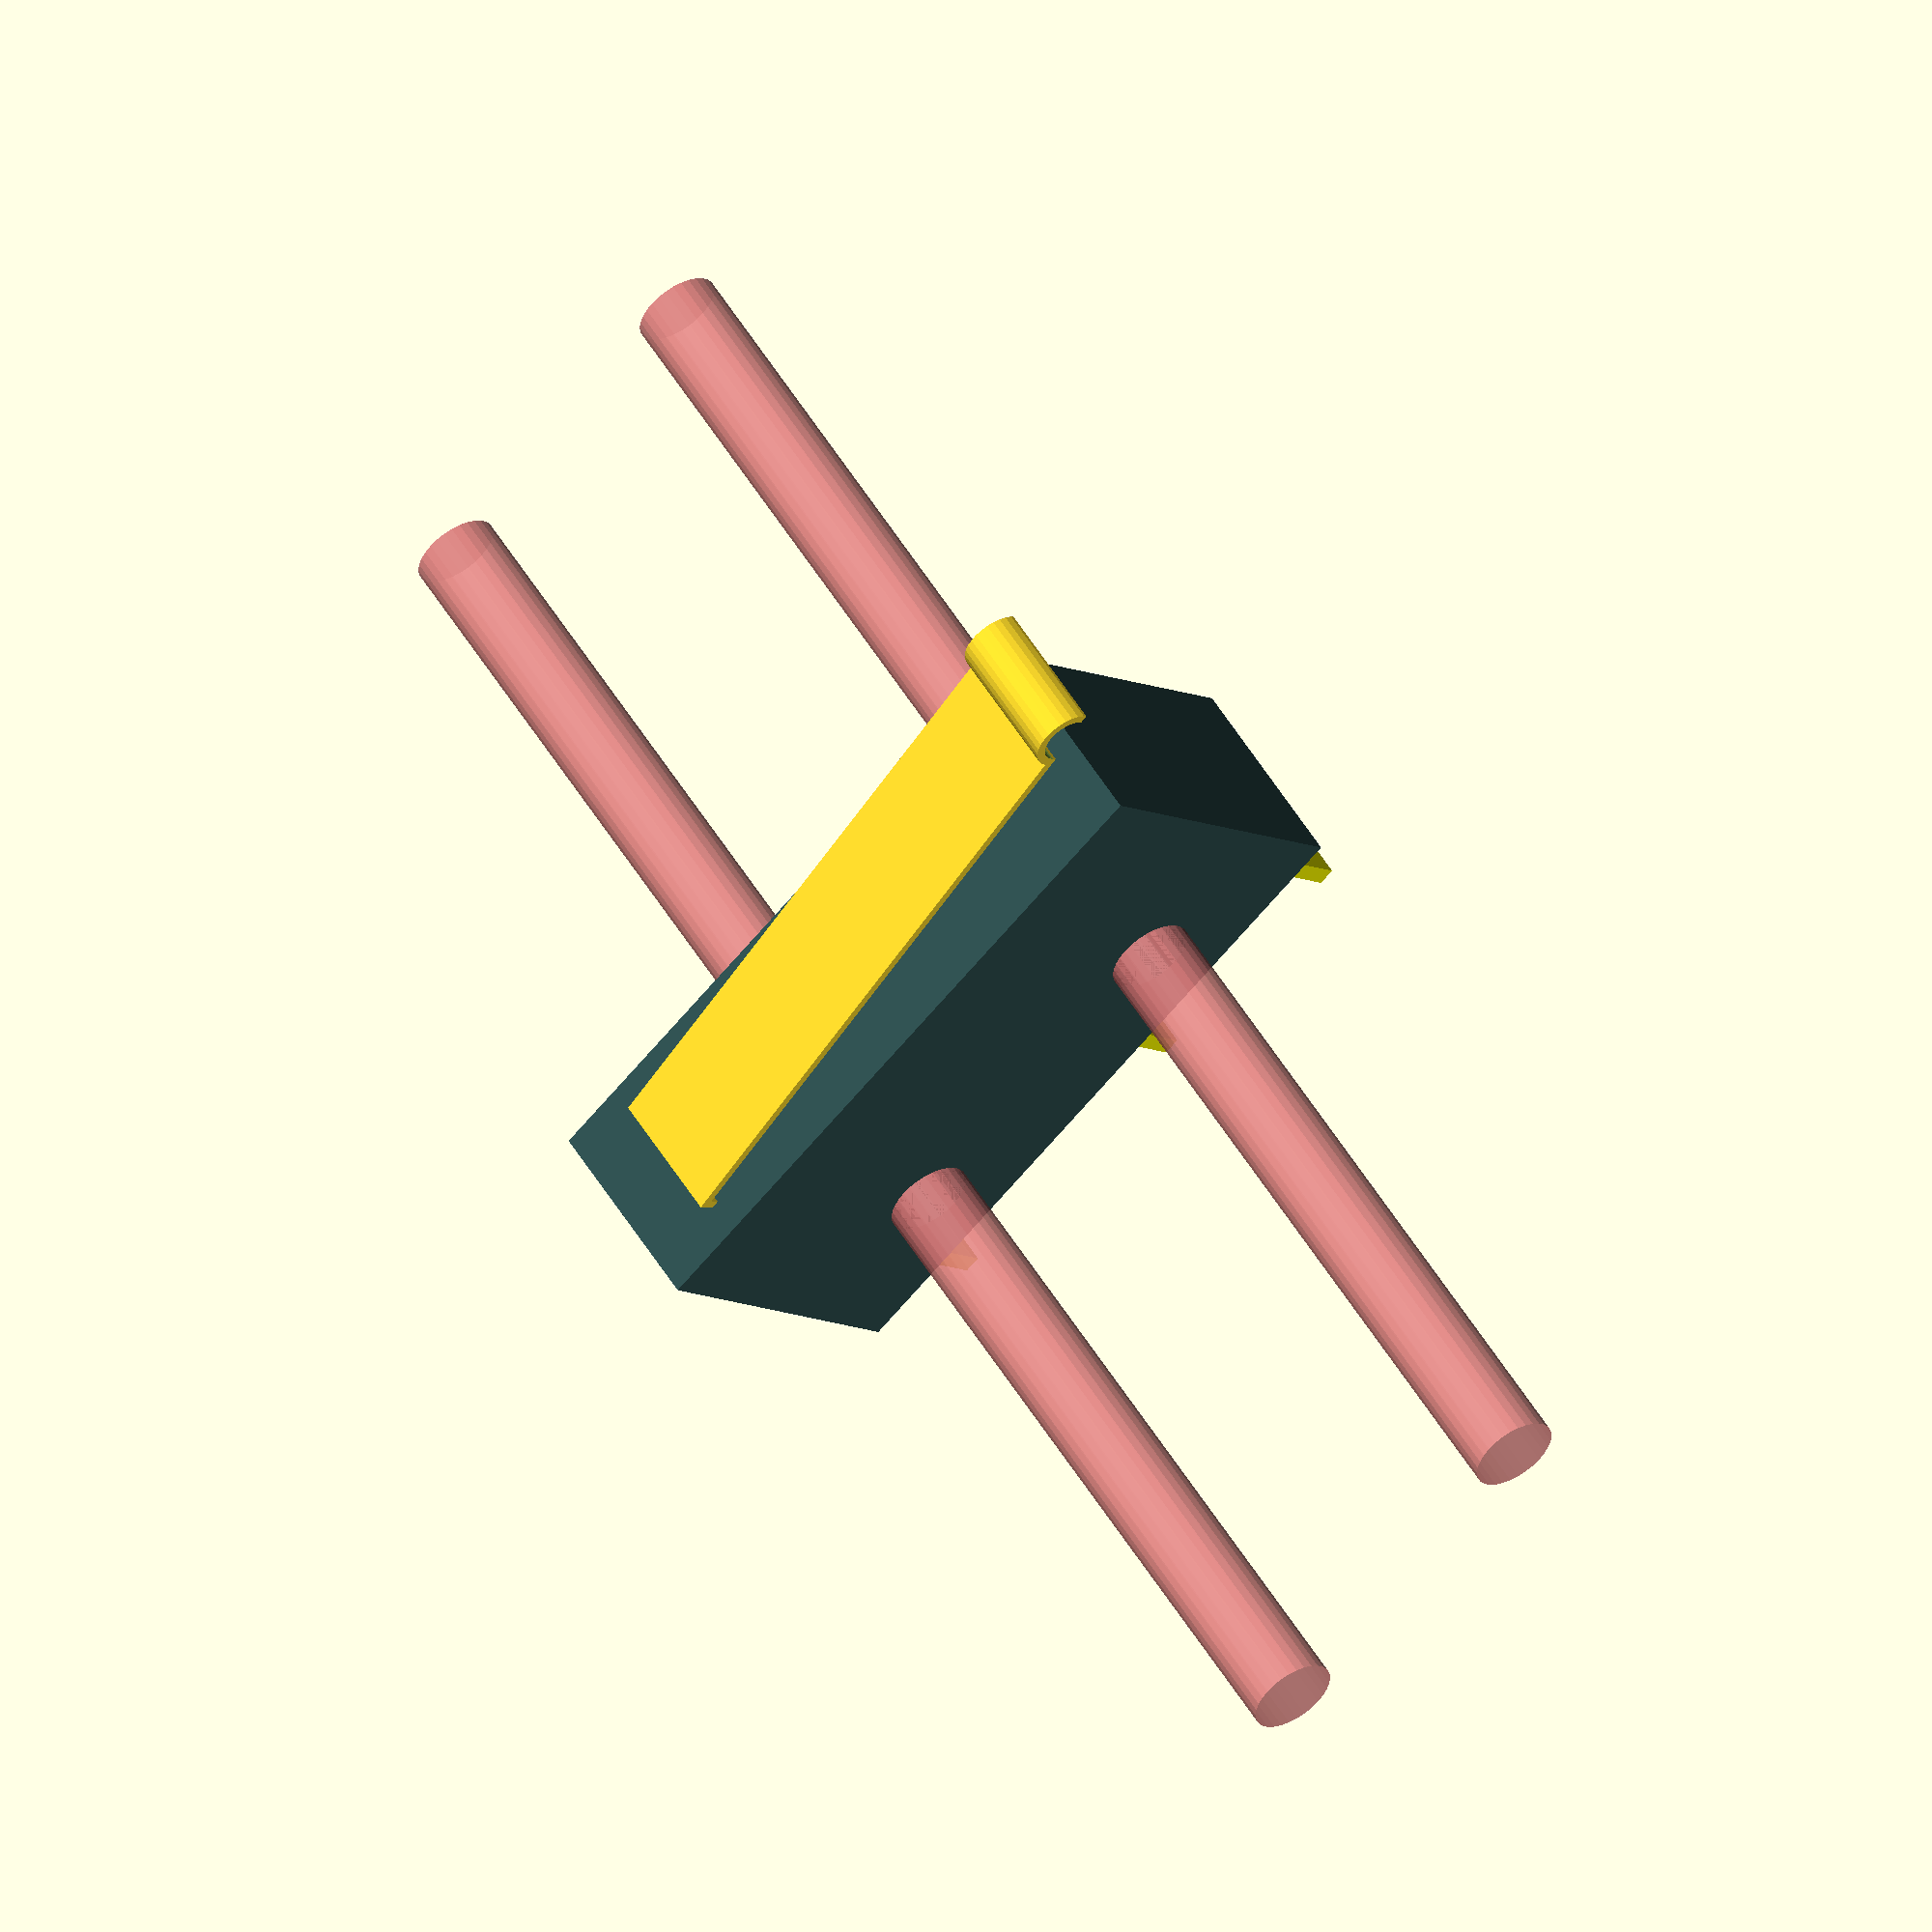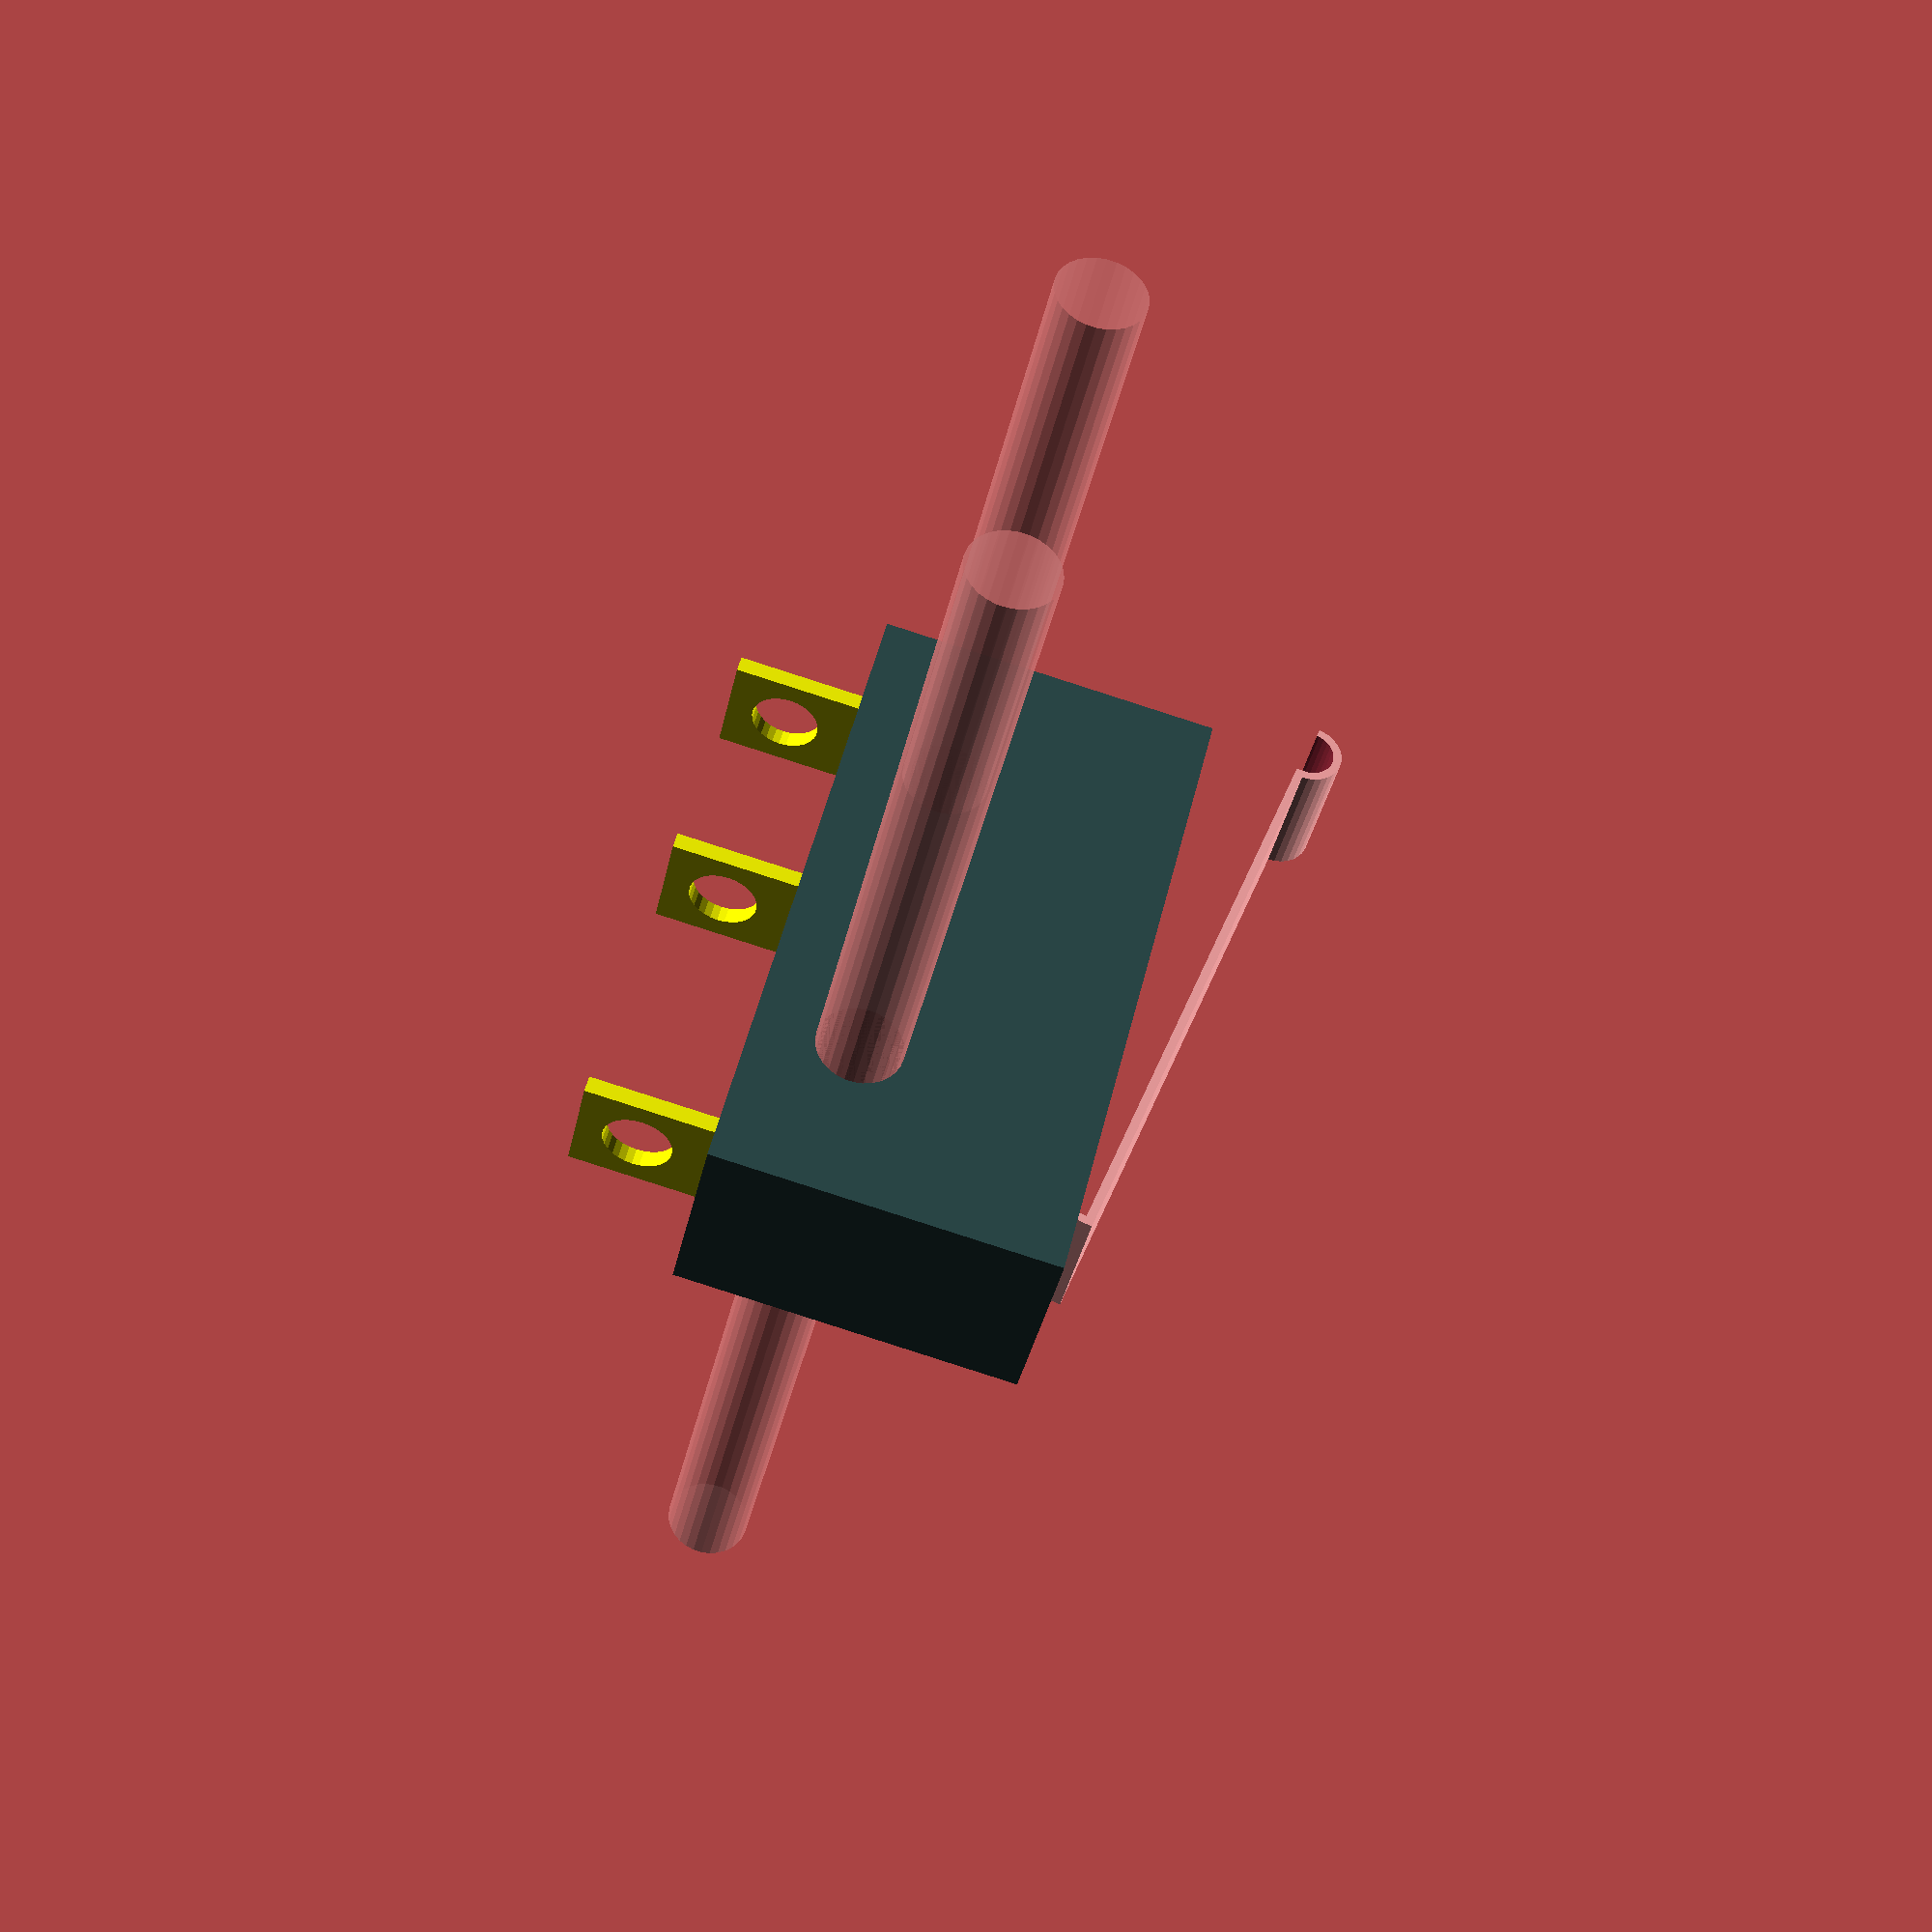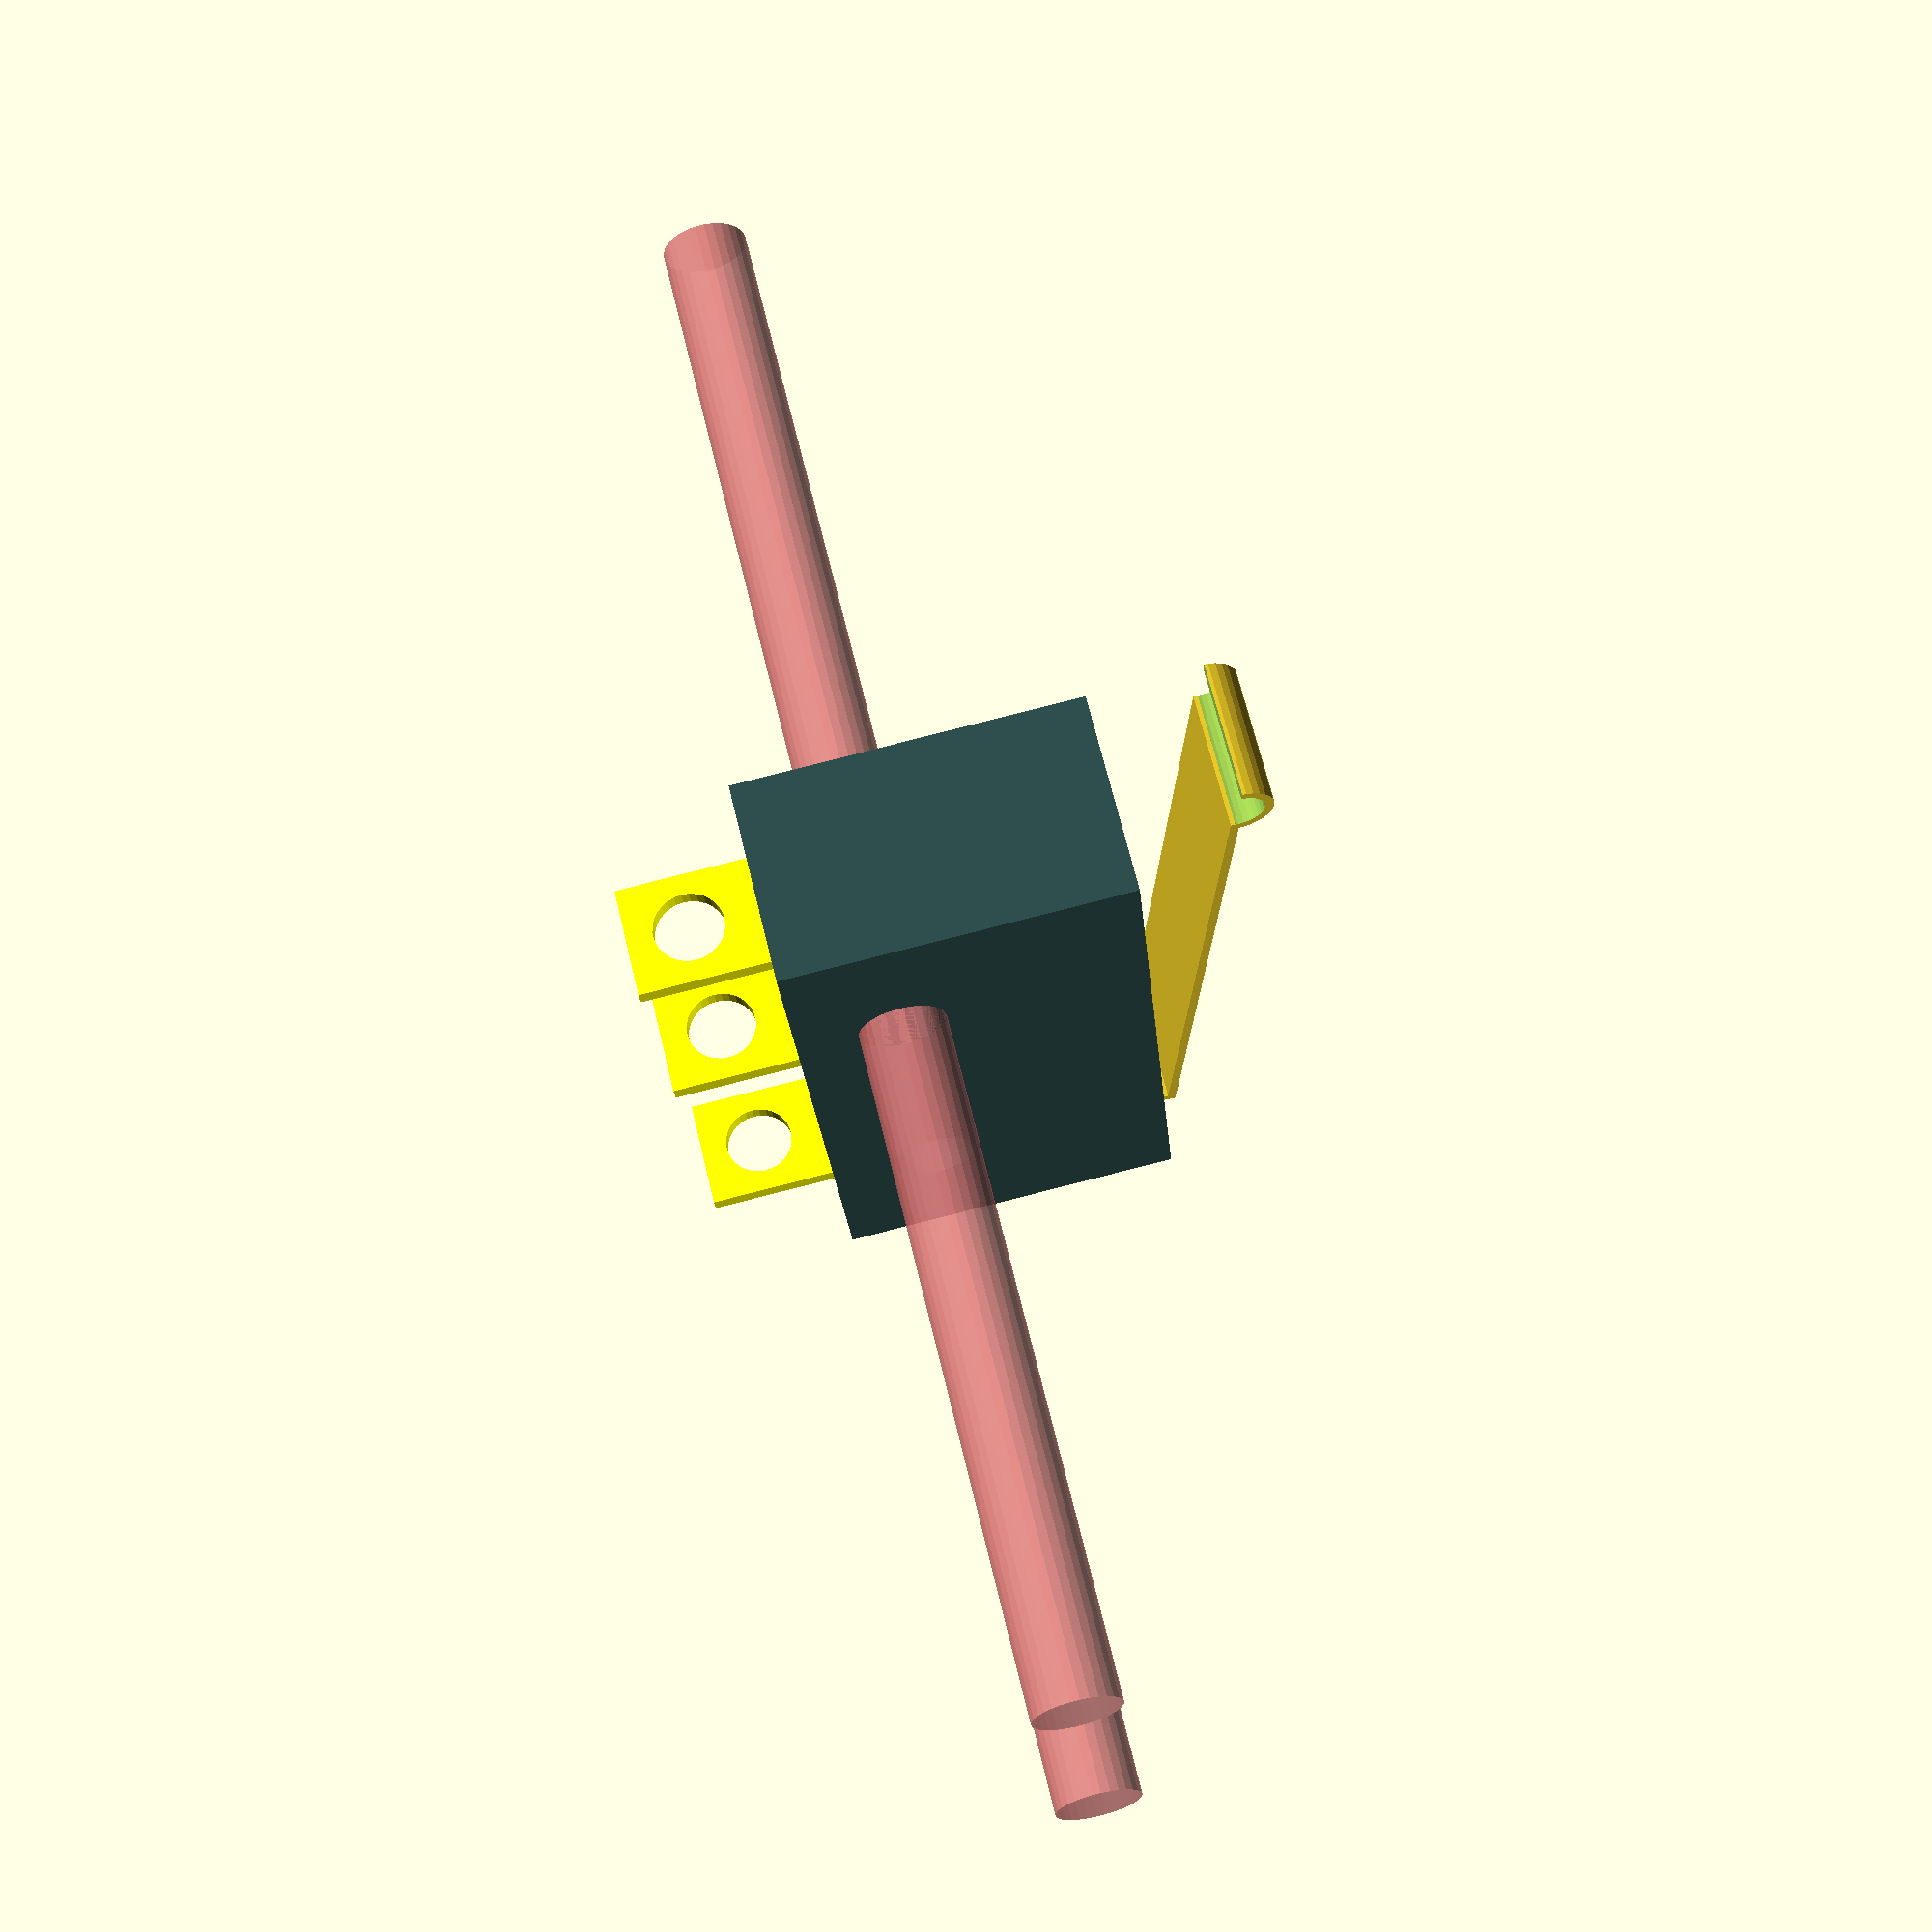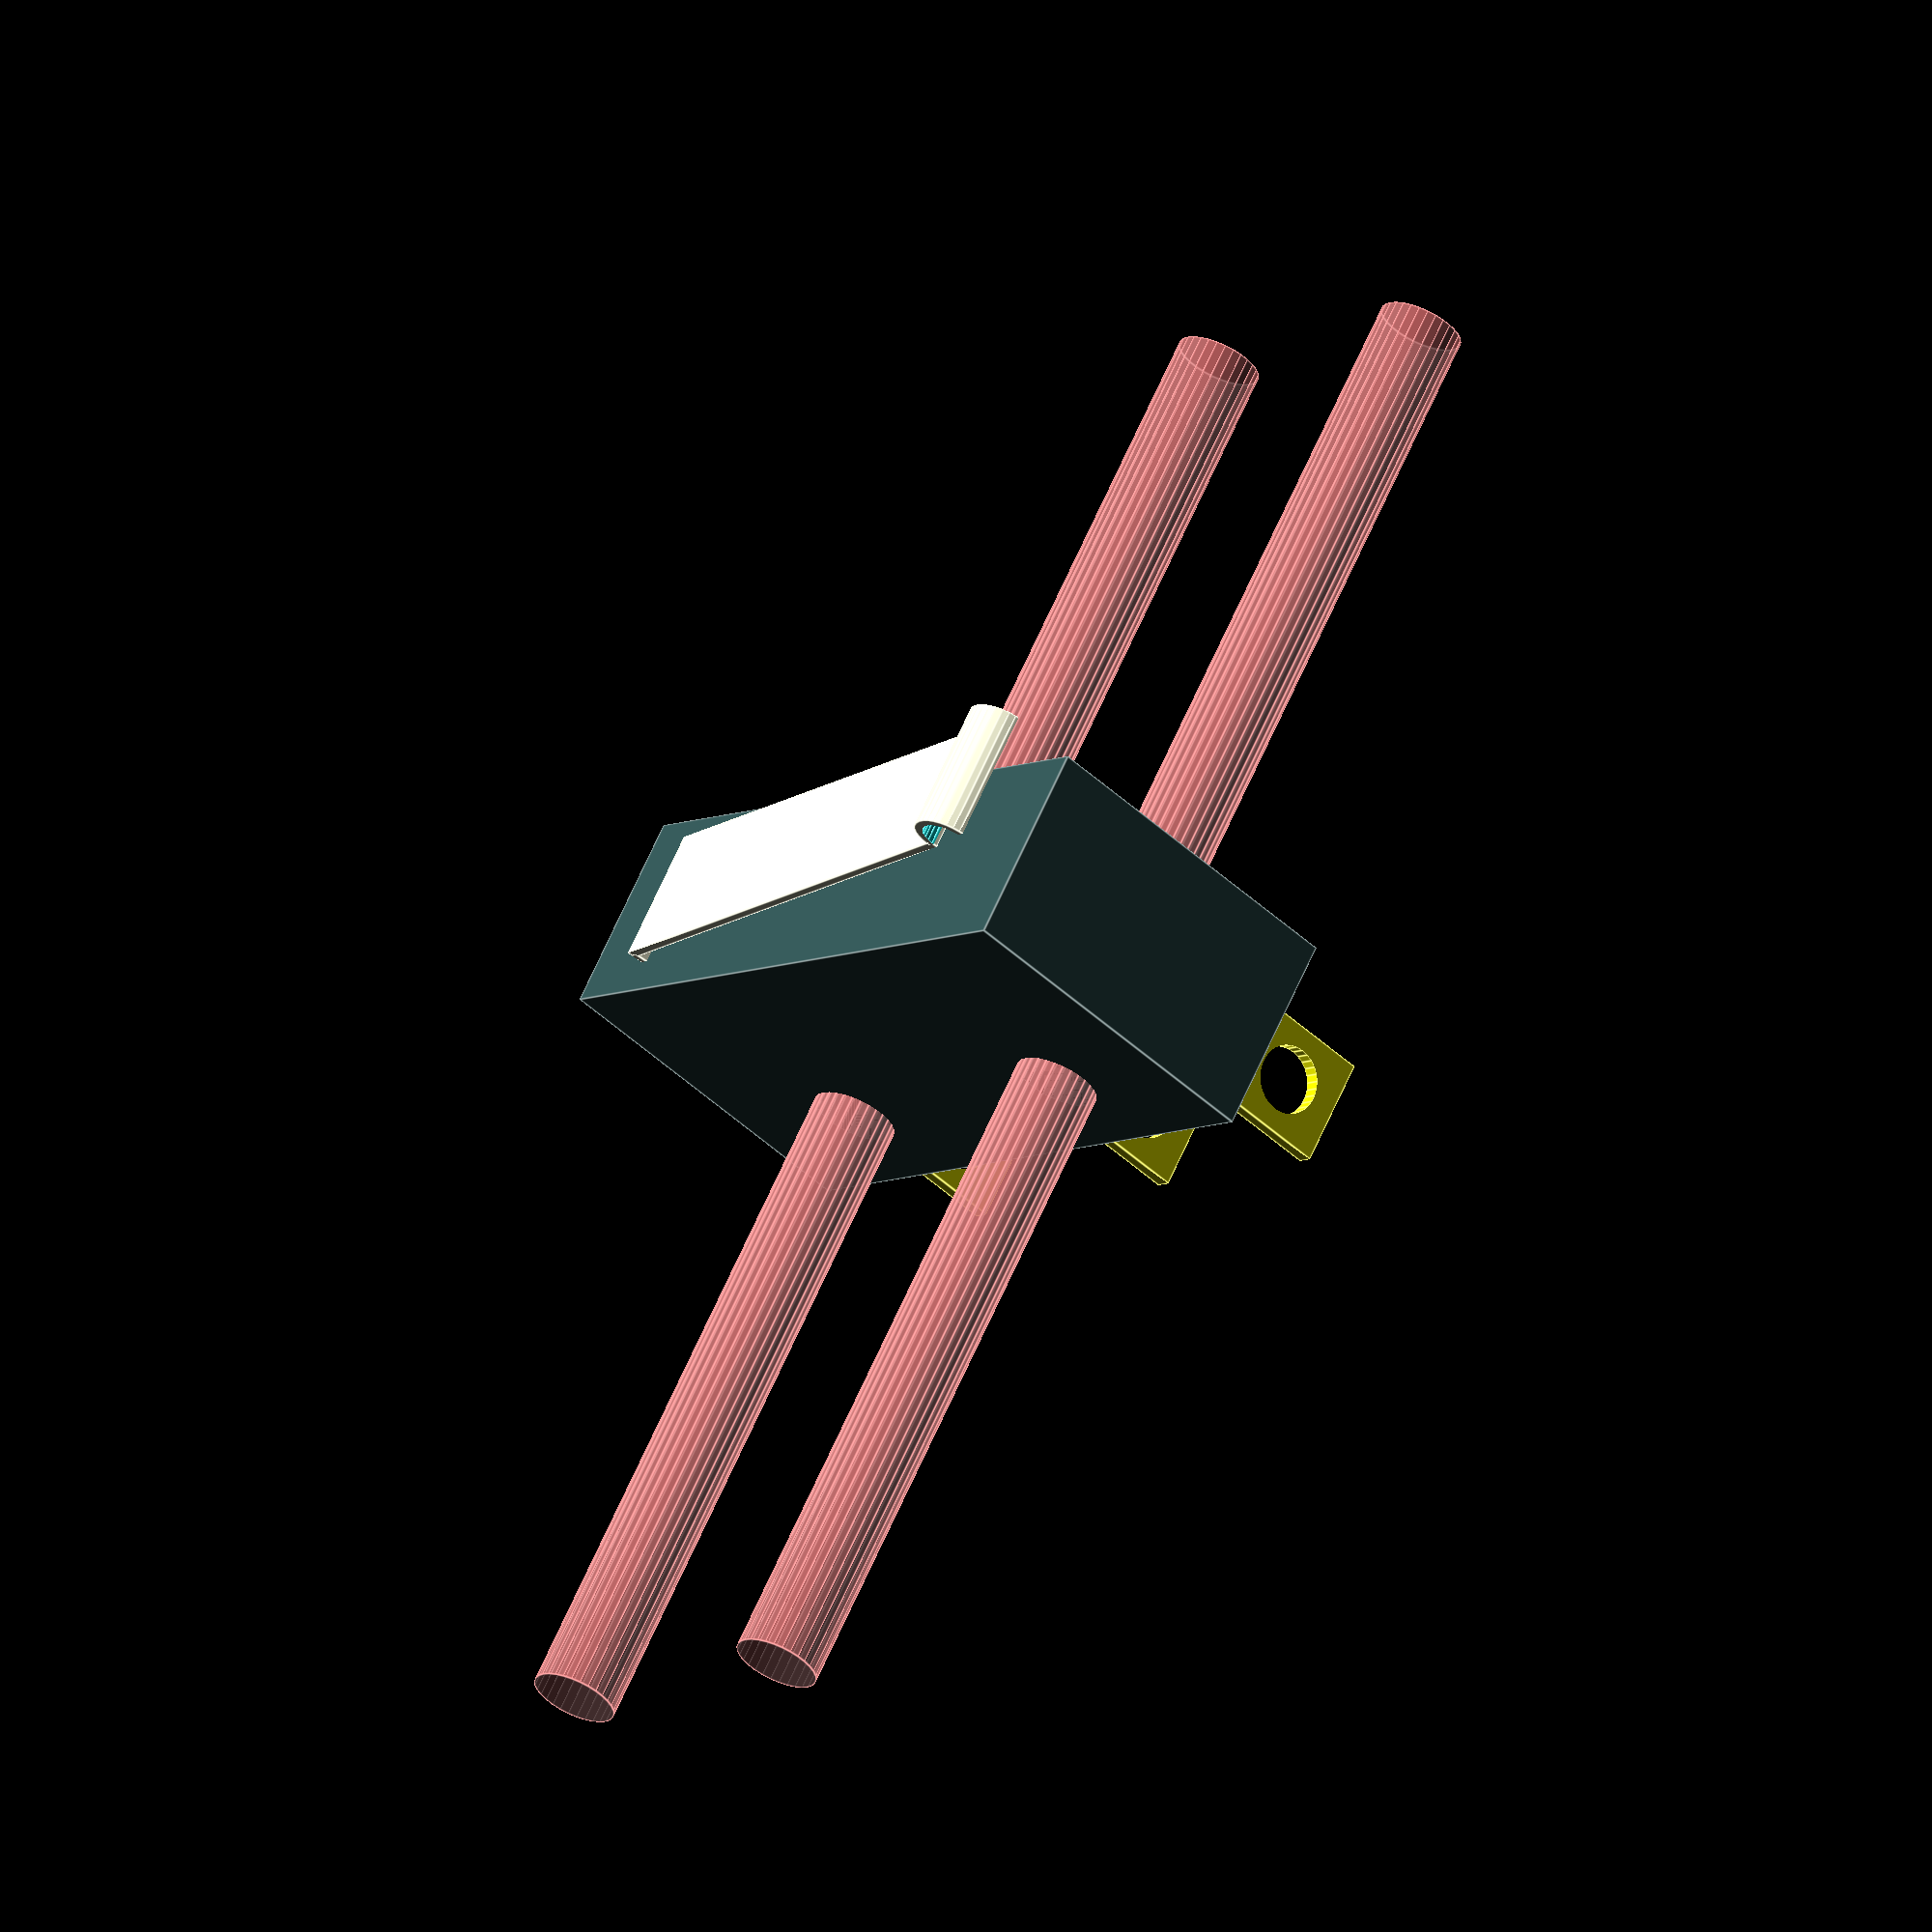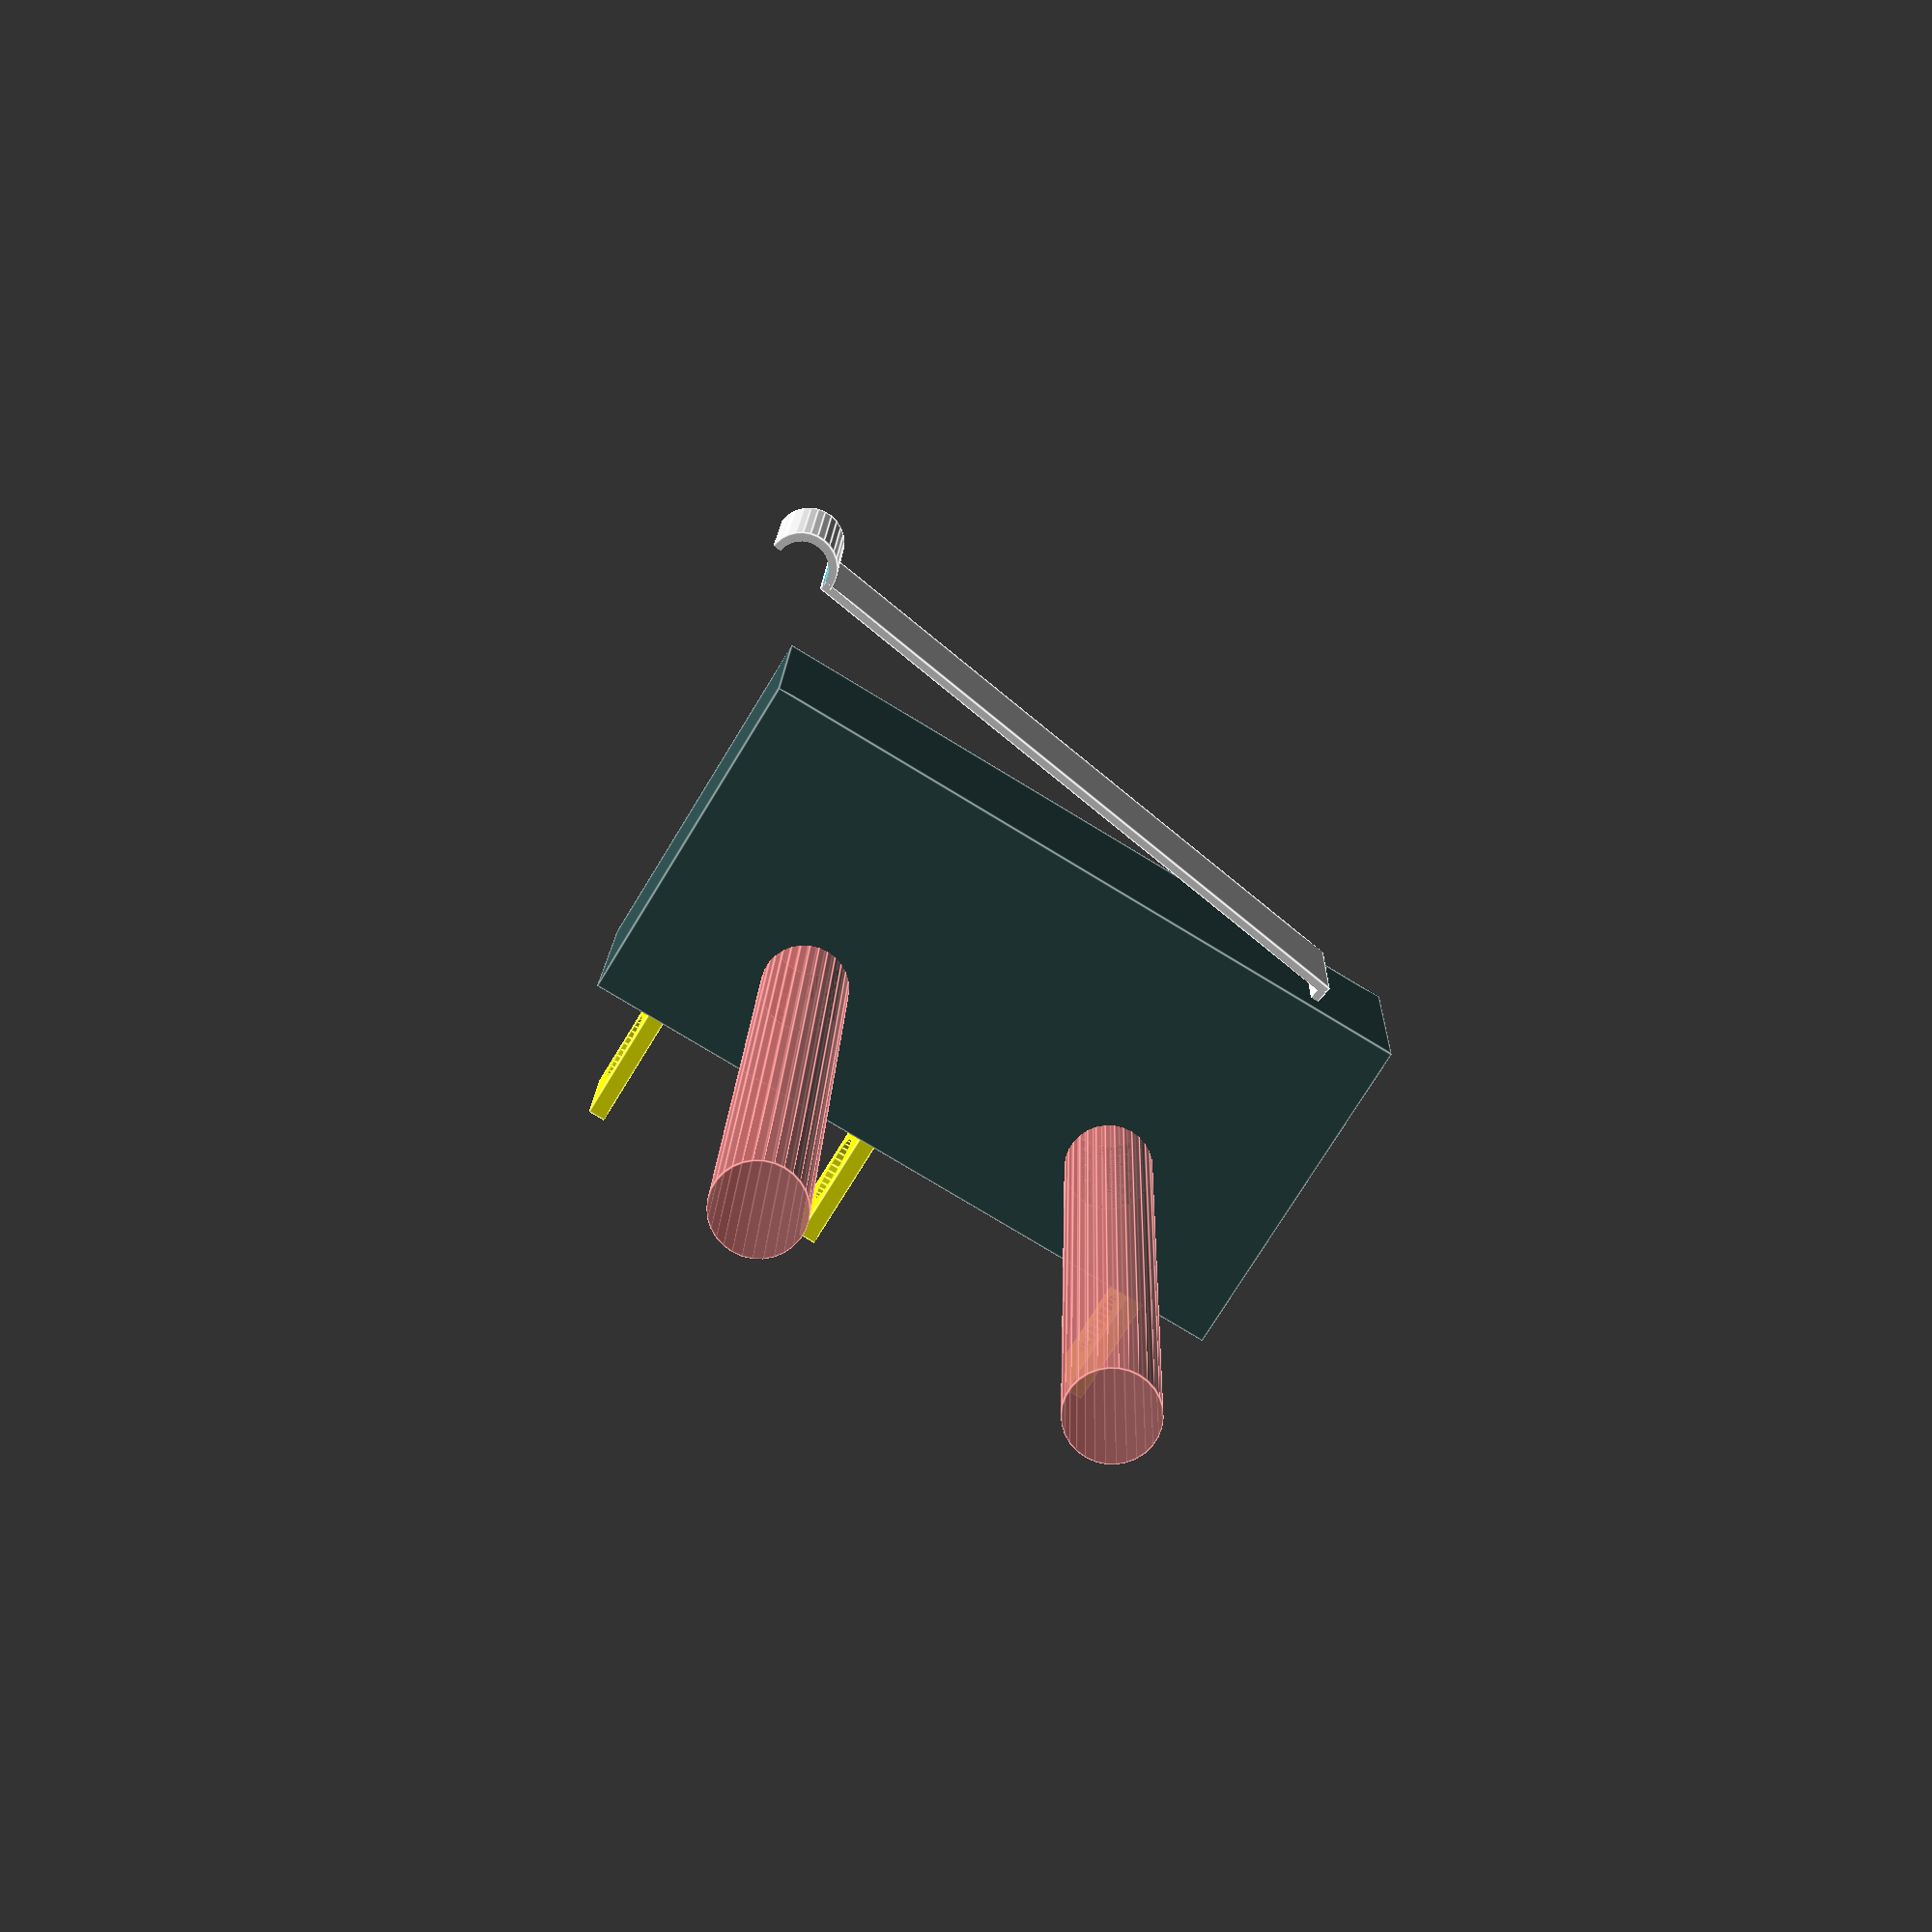
<openscad>
// Limit Switch.scad
// GPLv2
// 2012-05-23 TakeItAndRun

// unit vectors
xaxis=[1,0,0];
yaxis=[0,1,0];
zaxis=[0,0,1];

//small number
e=0.02;

// make curves nice and round
$fn=30;

// all dimensions in mm

// switch
hsw=10;
xsw=6;
ysw=20;

//distance between holes and center
dysw=5;
rsw=2.5/2;
hhsw=3;
// switch point
hswp=14;
yswp=11;
// electric contacts
yswc=0.5;
xswc=3.2;
rswc=2/2;
hswc=3.75;
hhswc=-2;
// contact positions
dysw1=1;
dysw2=8;
dysw3=-8;
// limiter
rc=2/2;
dc=0.25;
xc=4;
yc=18;

Switch();
#%SwitchHoles();

// model a limiting switch
// The switch is shown in the position where it is just actueted.
// This limiting position is at y=yswp=11mm, z=hswp=14mm, 
// relative to the center of the base ot the switch

module Switch(){
	color("DarkSlateGrey")
	difference(){
		translate(hsw/2*zaxis)cube([xsw,ysw,hsw],true);
		translate([0,dysw,hhsw])rotate(90,yaxis)cylinder(xsw+2*e,rsw,rsw,true);
		translate([0,-dysw,hhsw])rotate(90,yaxis)cylinder(xsw+2*e,rsw,rsw,true);
	}
	translate(dysw1*yaxis)Contact();
	translate(dysw2*yaxis)Contact();
	translate(dysw3*yaxis)Contact();
	translate([0,yswp,hswp])rotate(8,xaxis)Limiter();
}

module Contact(){
	color("yellow")
	difference(){
		translate((-hswc/2+1/2)*zaxis)cube([xswc,yswc,hswc+1],true);
		translate(hhswc*zaxis)rotate(90,xaxis)cylinder(yswc+2*e,rswc,rswc,true);
	}
}

// model the limiter, positioning the part to press at the center of origin
module Limiter(){
	color("yellow");
	translate(-rc*zaxis){
		rotate(-90,yaxis)Cut()
			difference(){
				cylinder(xc,rc,rc,true);
				cylinder(xc+2*e,rc-dc,rc-dc,true);
			}
		translate(-(yc/2+rc-dc/2)*yaxis)cube([xc,yc+dc,dc],true);
		translate(-(yc+rc-dc/2)*yaxis-xc/2*zaxis)cube([xc,dc,xc],true);
	}
}

// holes for mounting of the switch
module SwitchHoles(){
		translate([0,dysw,hhsw])rotate(90,yaxis)cylinder(xsw+40+2*e,rsw,rsw,true);
		translate([0,-dysw,hhsw])rotate(90,yaxis)cylinder(xsw++40+2*e,rsw,rsw,true);
}

// cut whateverer follows at the plane x=0
// (used to cut the lower half of the round part of the limiter)
module Cut(){
	for(i=[0,$children-1])
		difference(convexity=8){
			child(i);
			translate(-100*xaxis)cube(200,true);
		}
}


</openscad>
<views>
elev=188.4 azim=230.6 roll=145.0 proj=o view=wireframe
elev=266.8 azim=131.3 roll=287.8 proj=p view=solid
elev=274.8 azim=19.1 roll=255.8 proj=p view=wireframe
elev=51.2 azim=124.7 roll=45.3 proj=o view=edges
elev=74.0 azim=271.6 roll=328.7 proj=p view=edges
</views>
